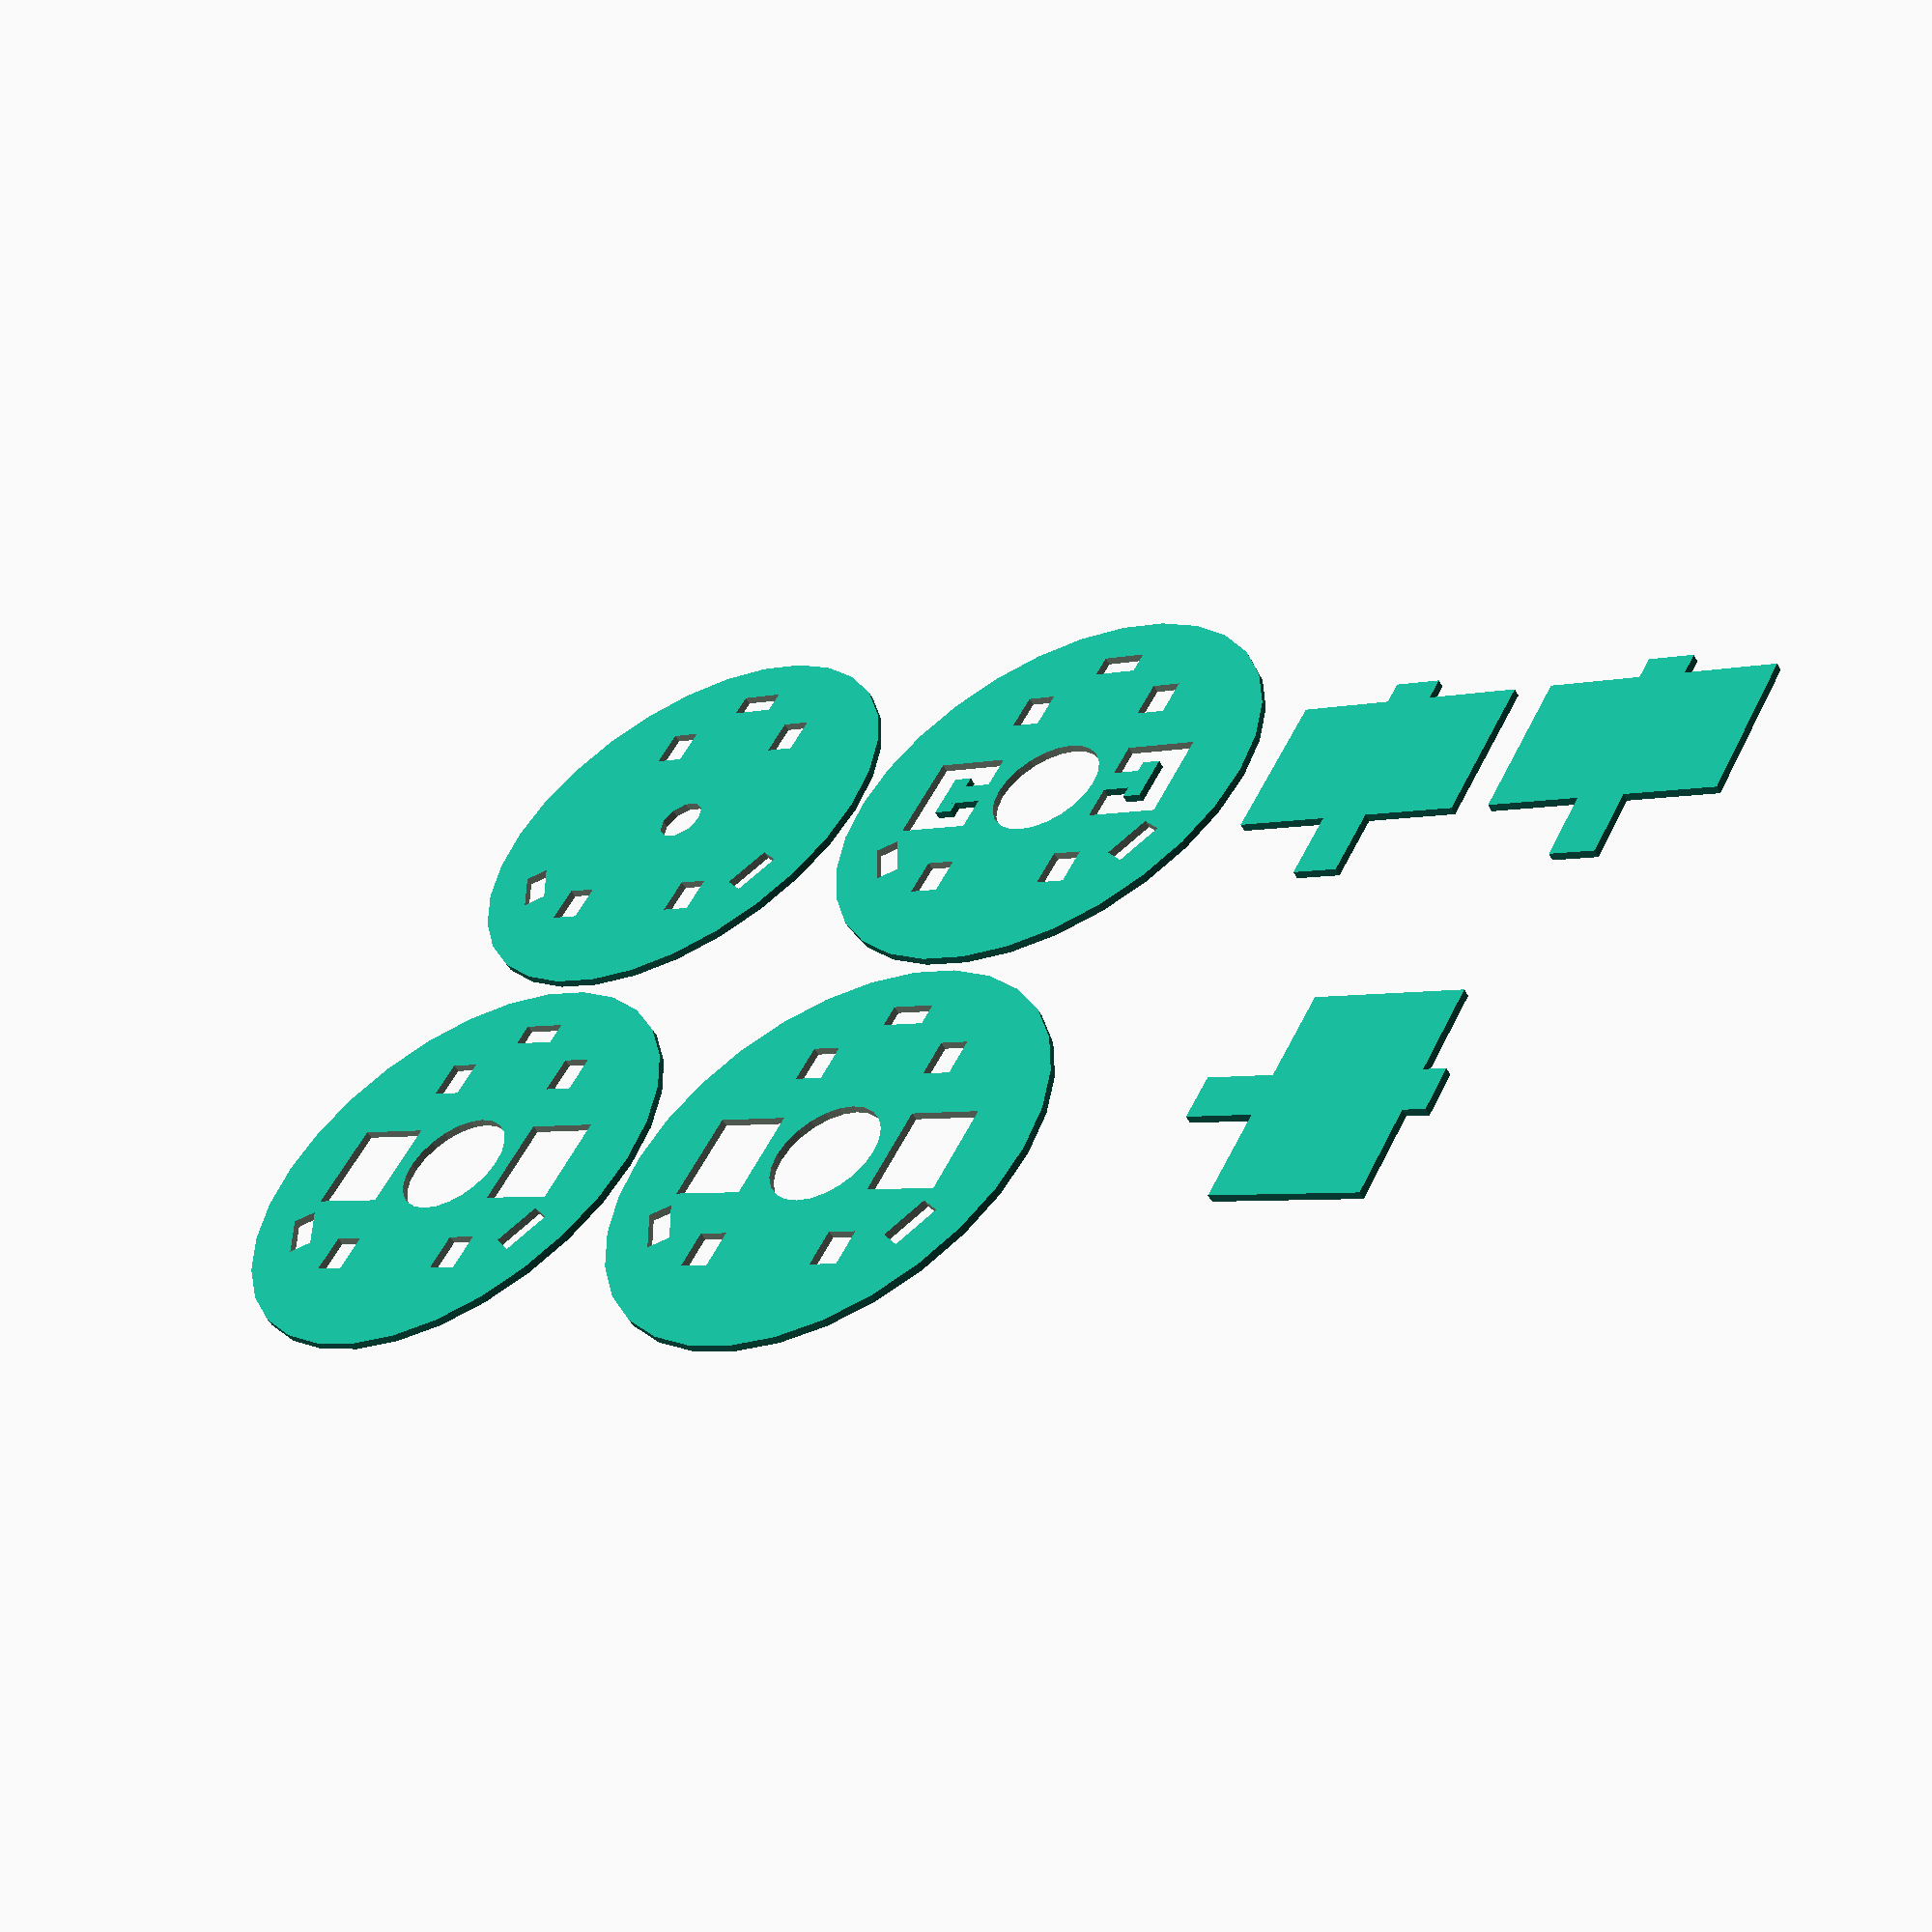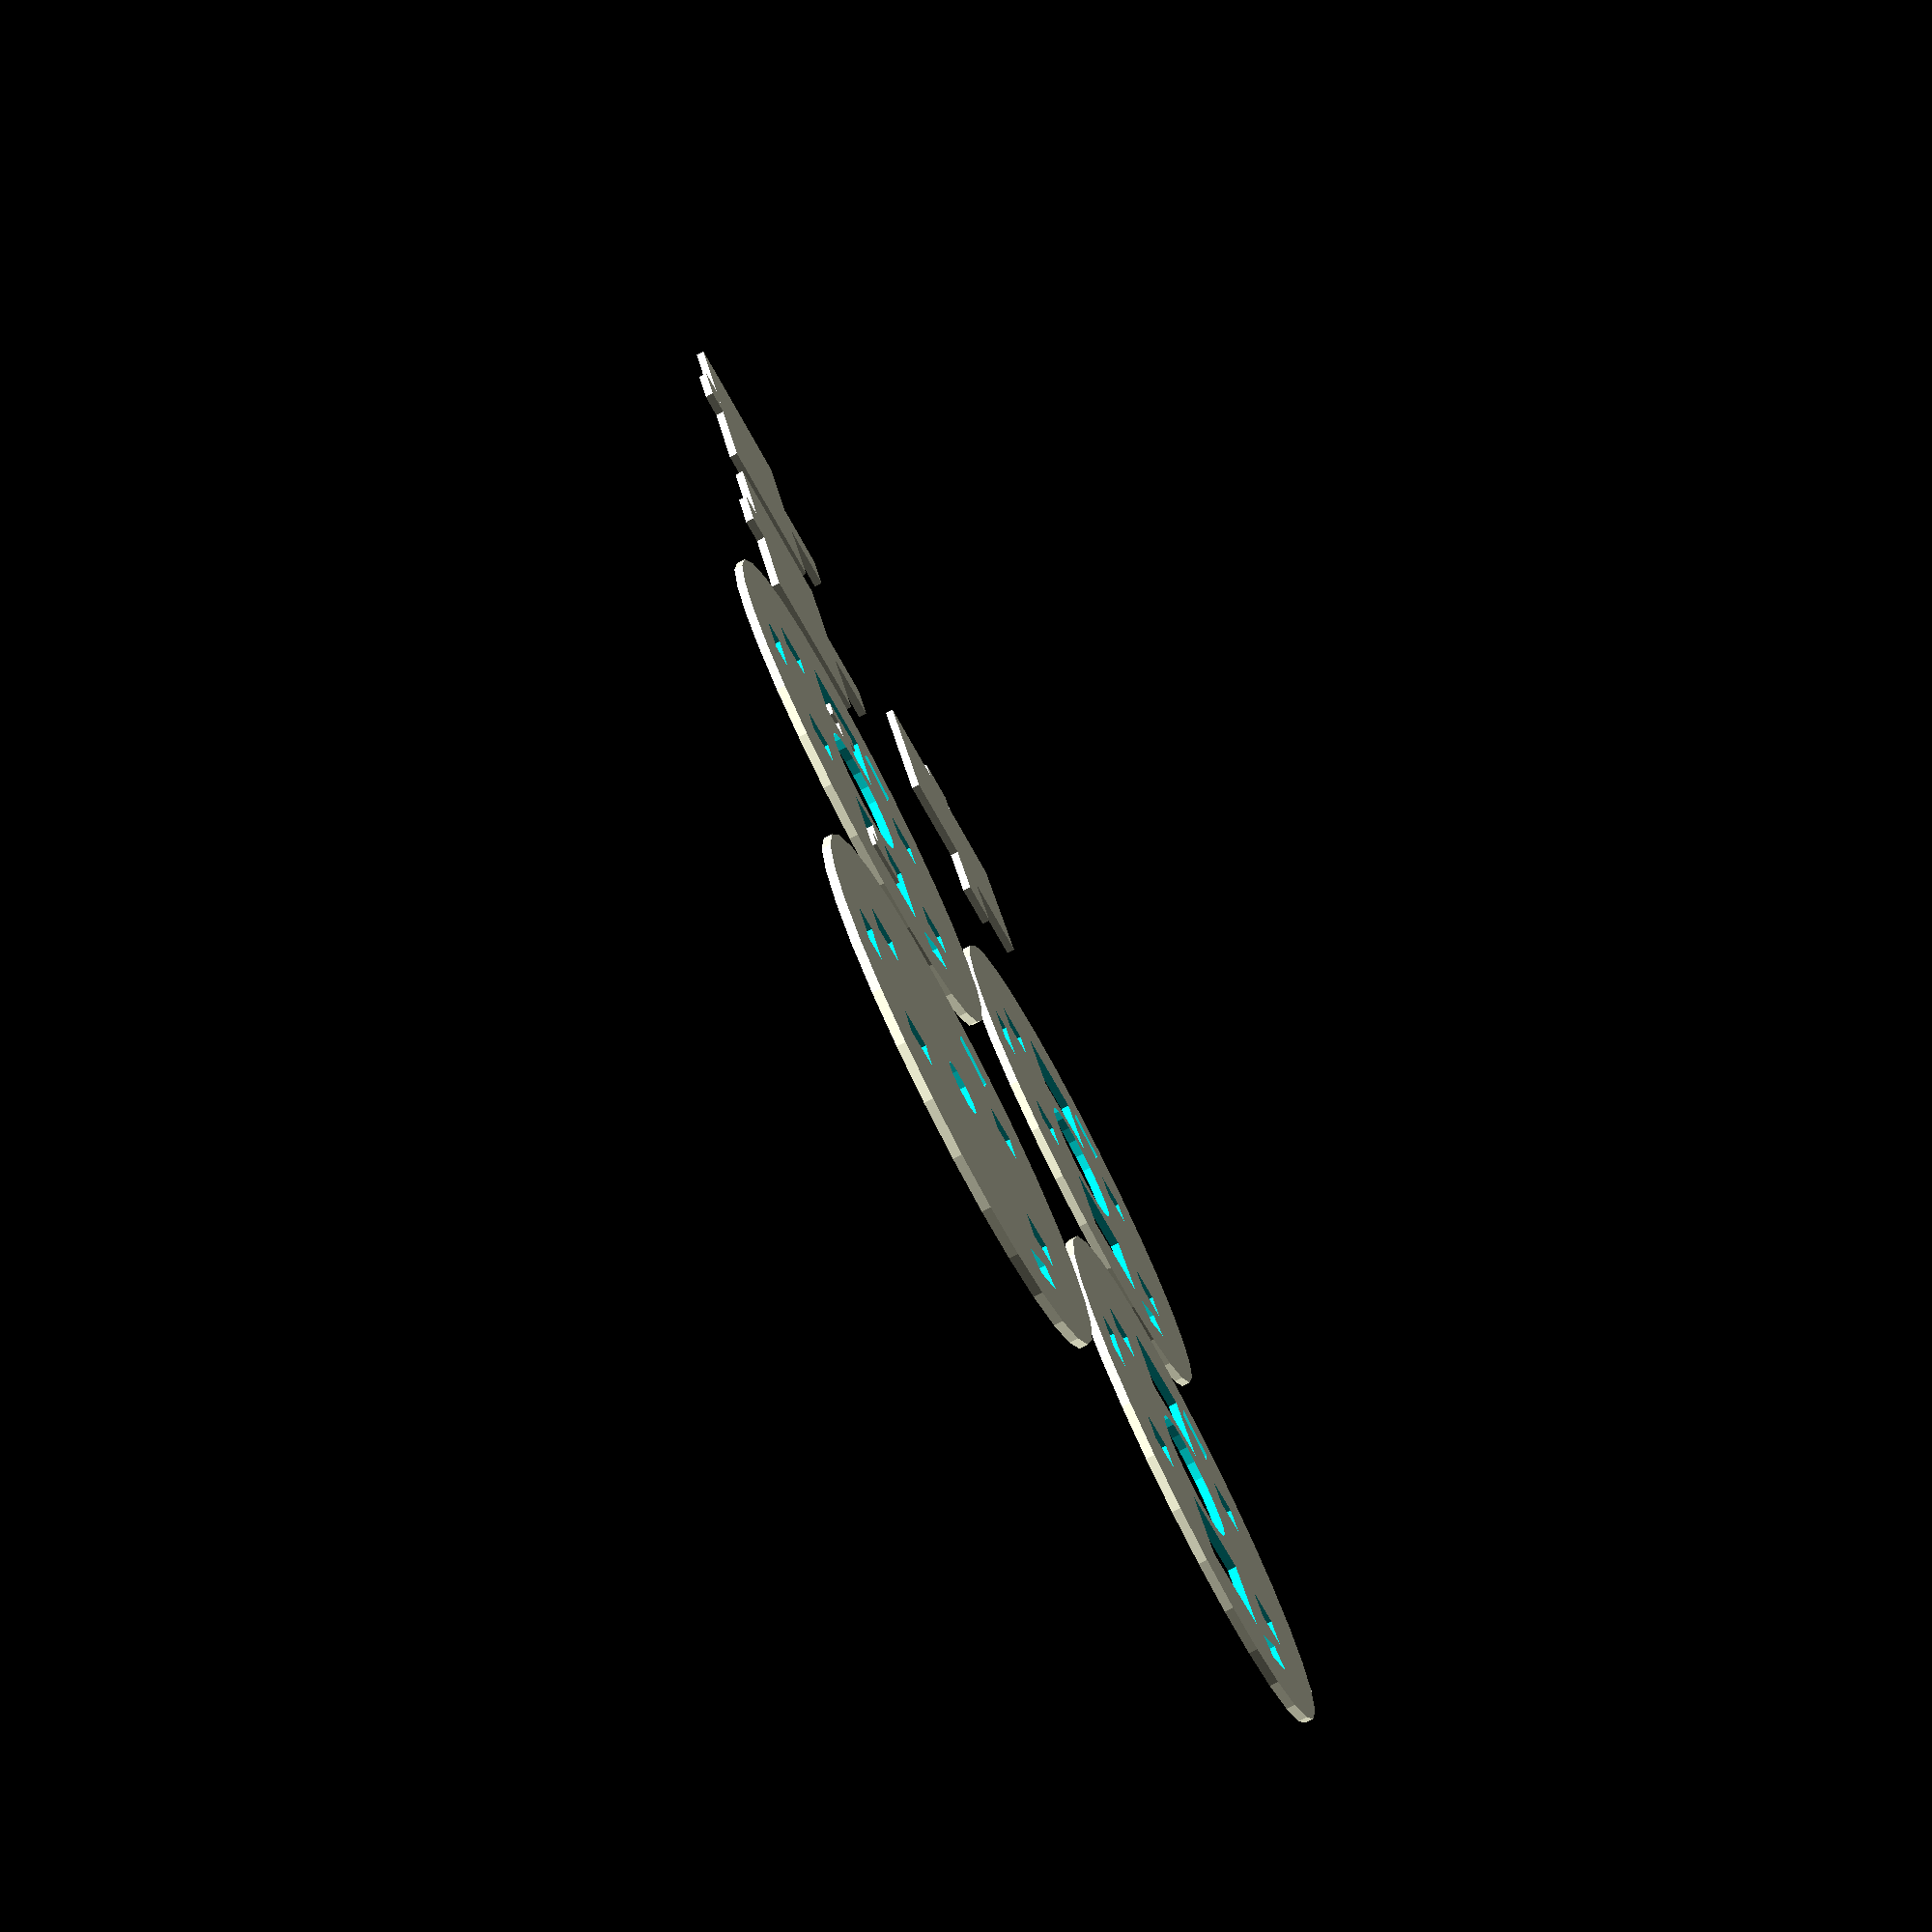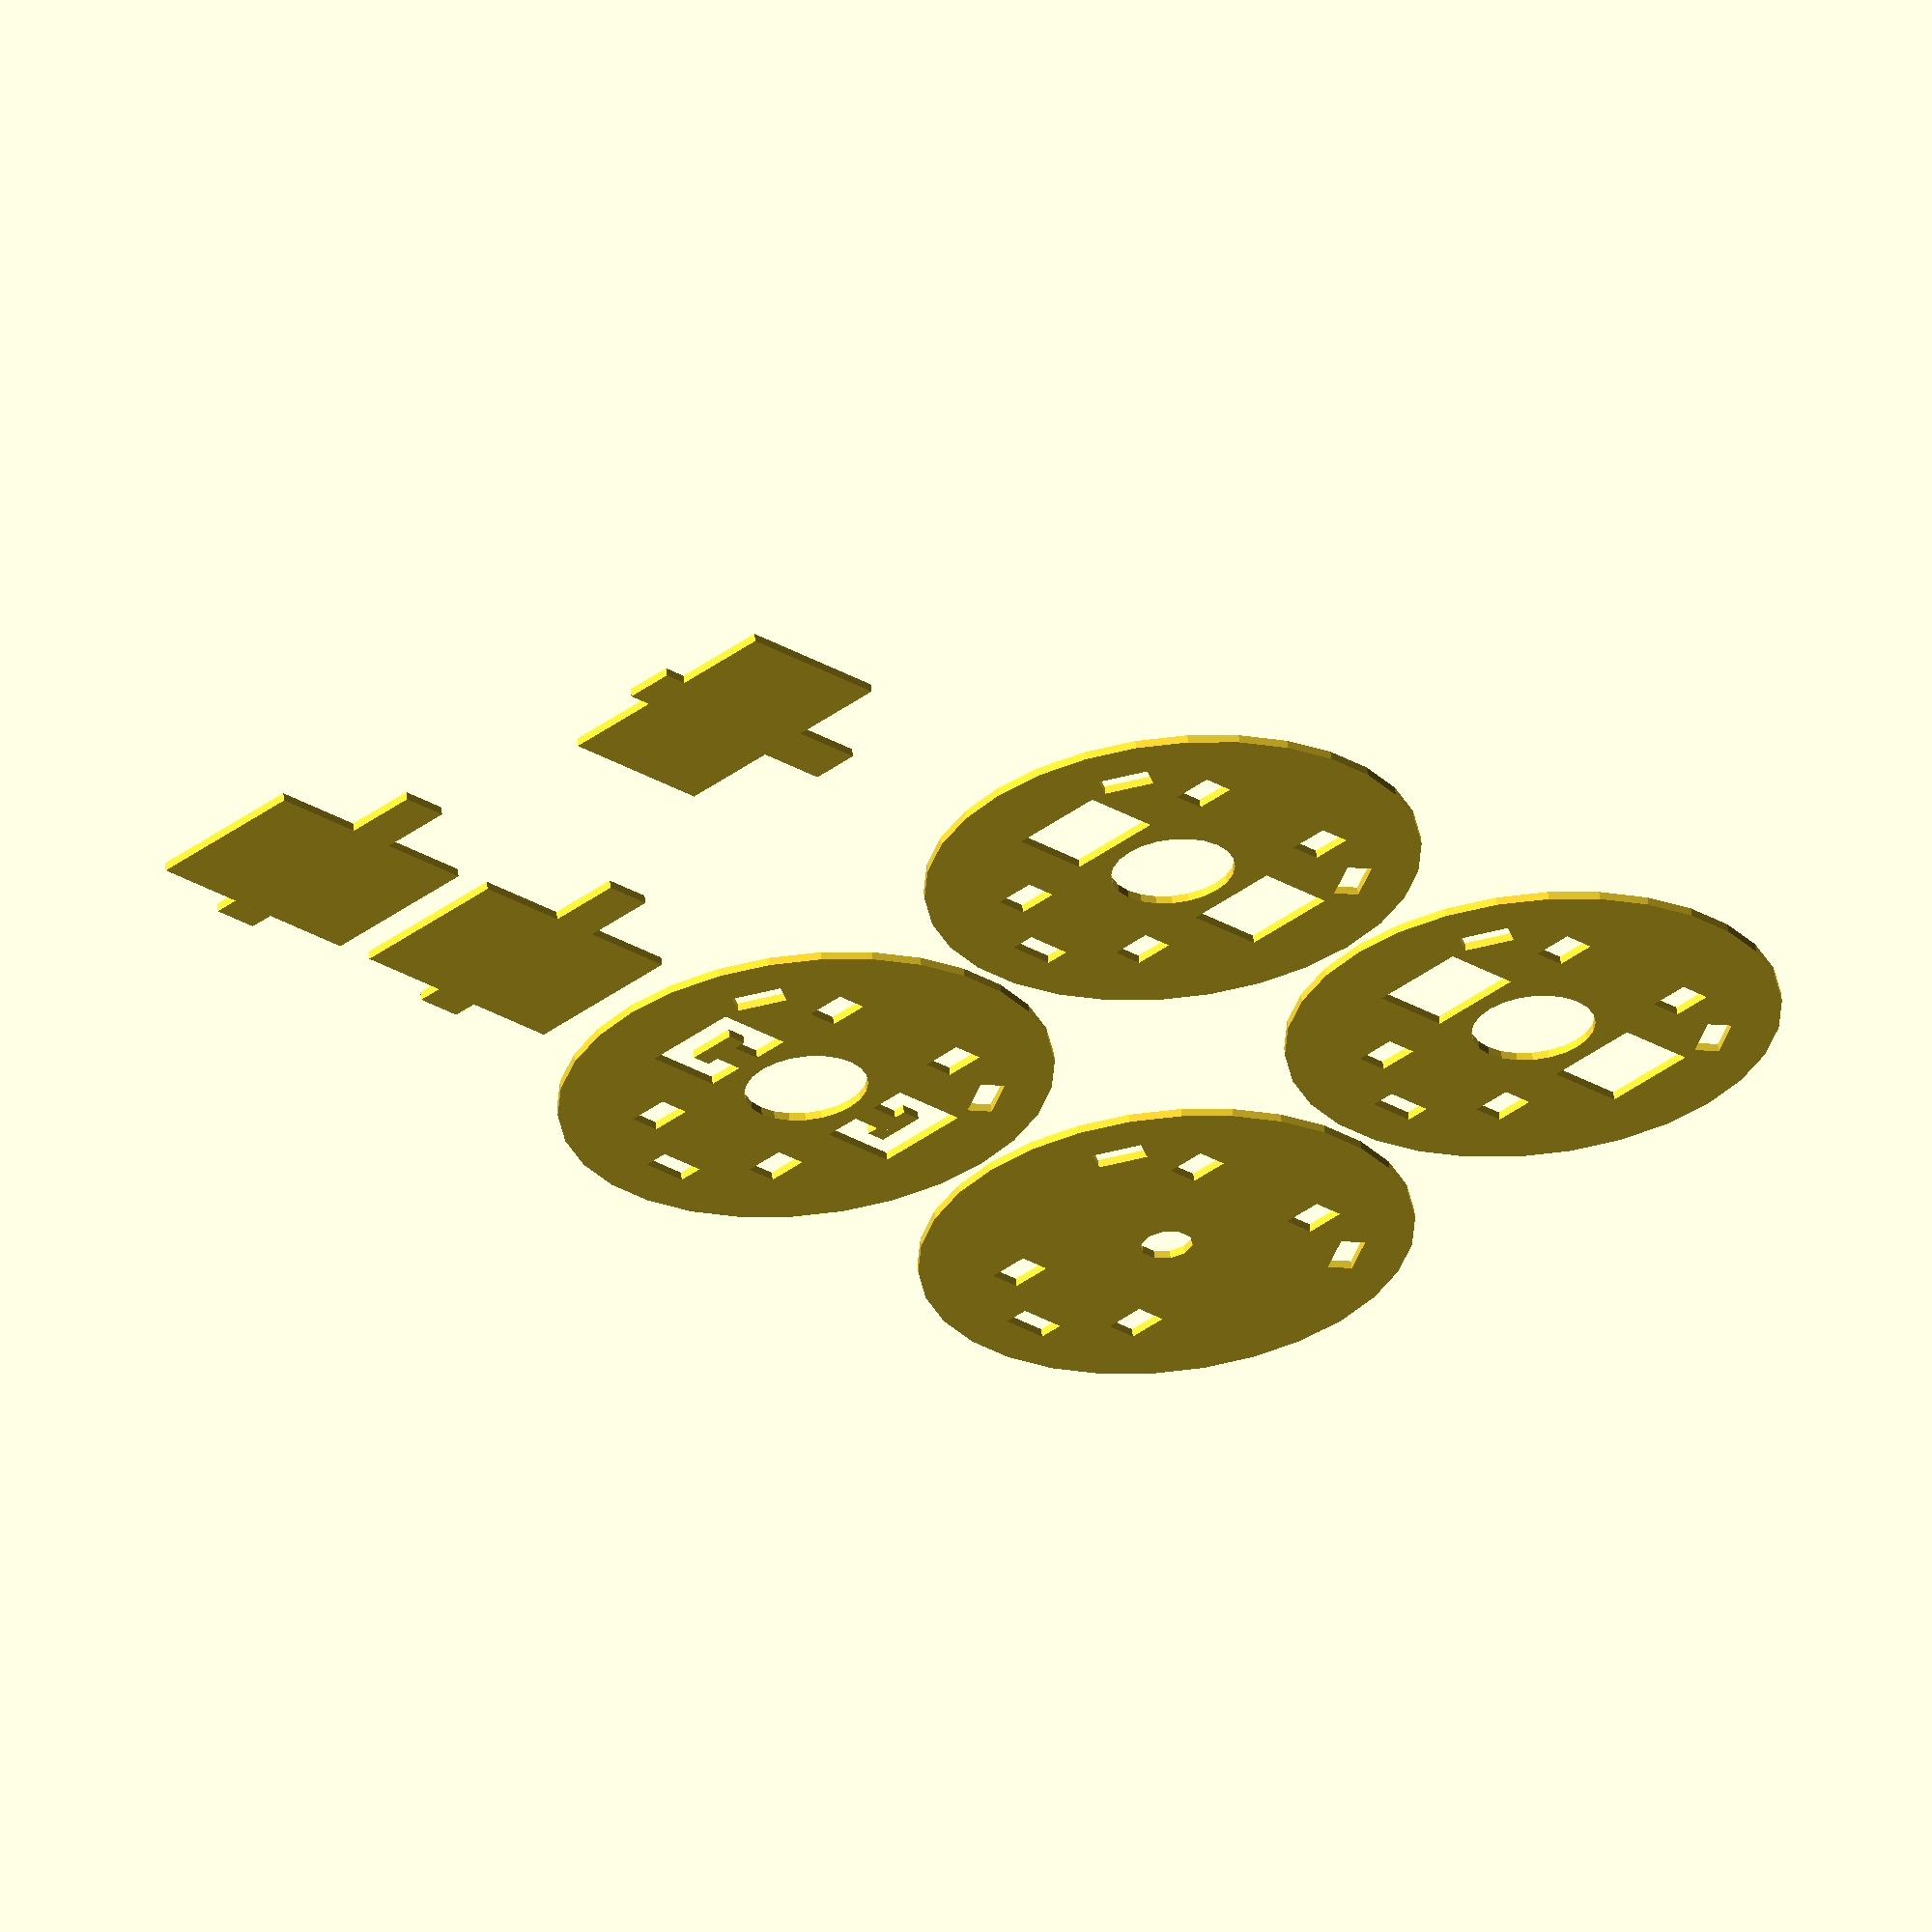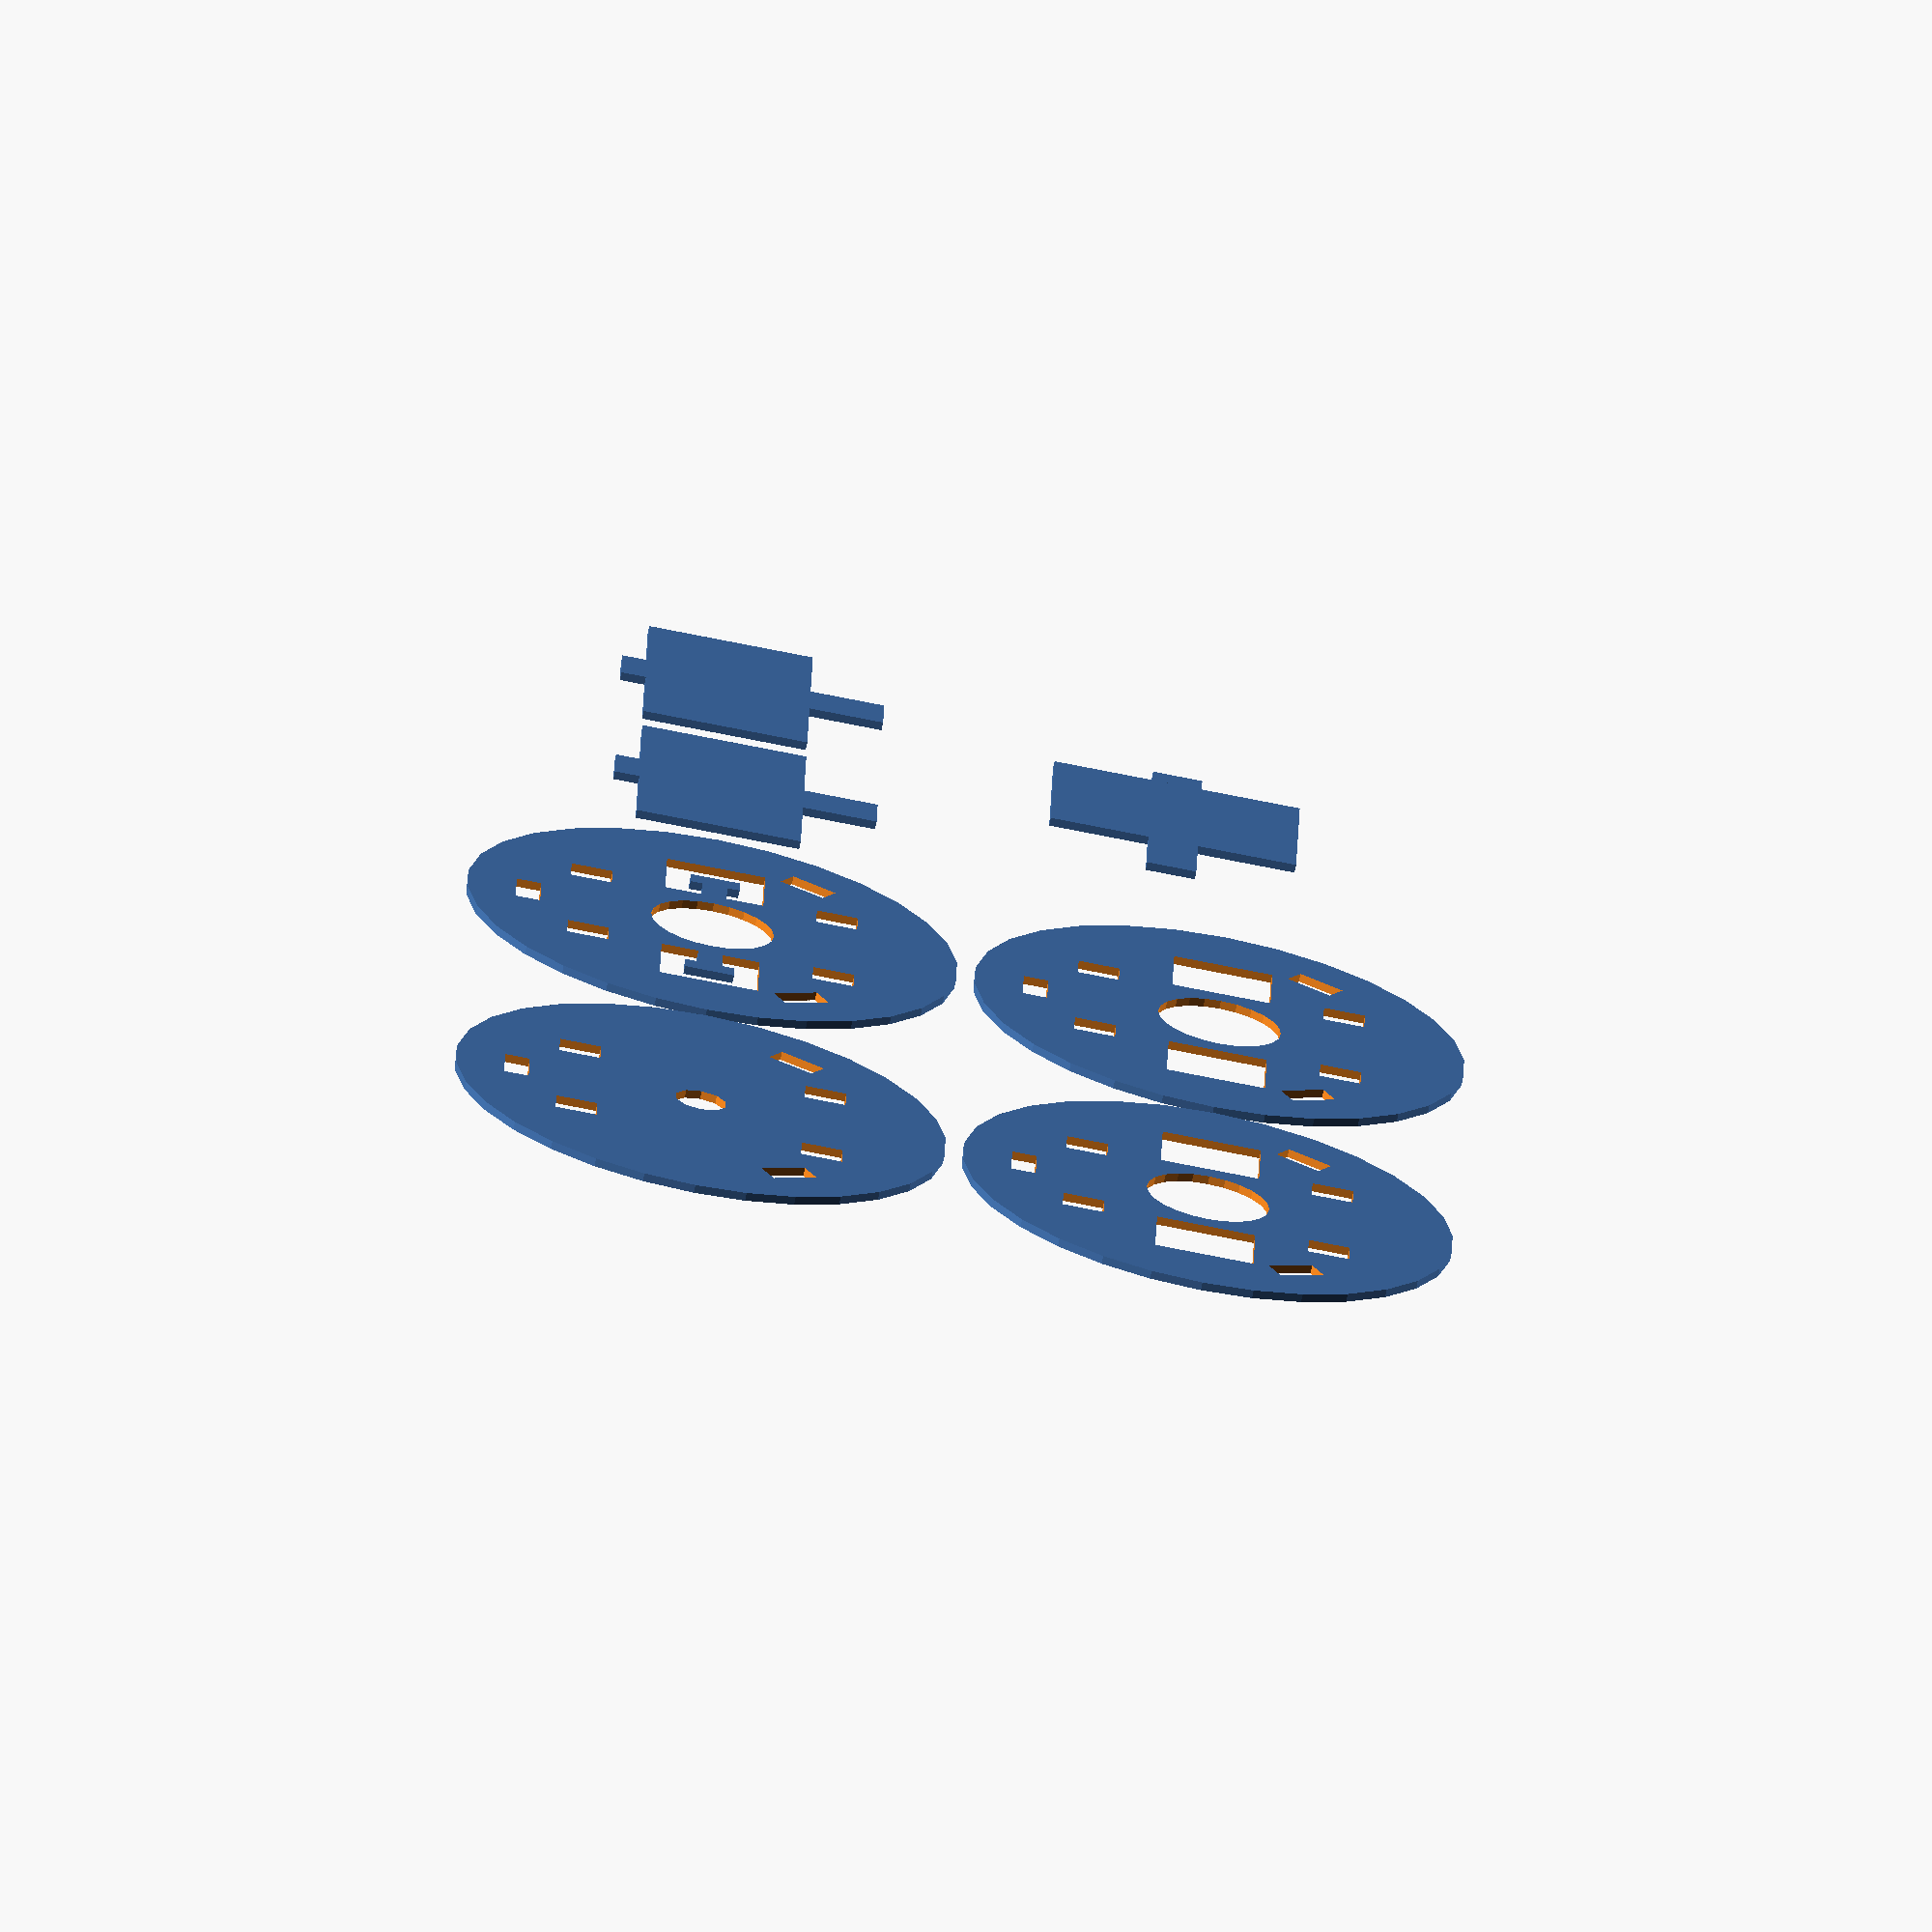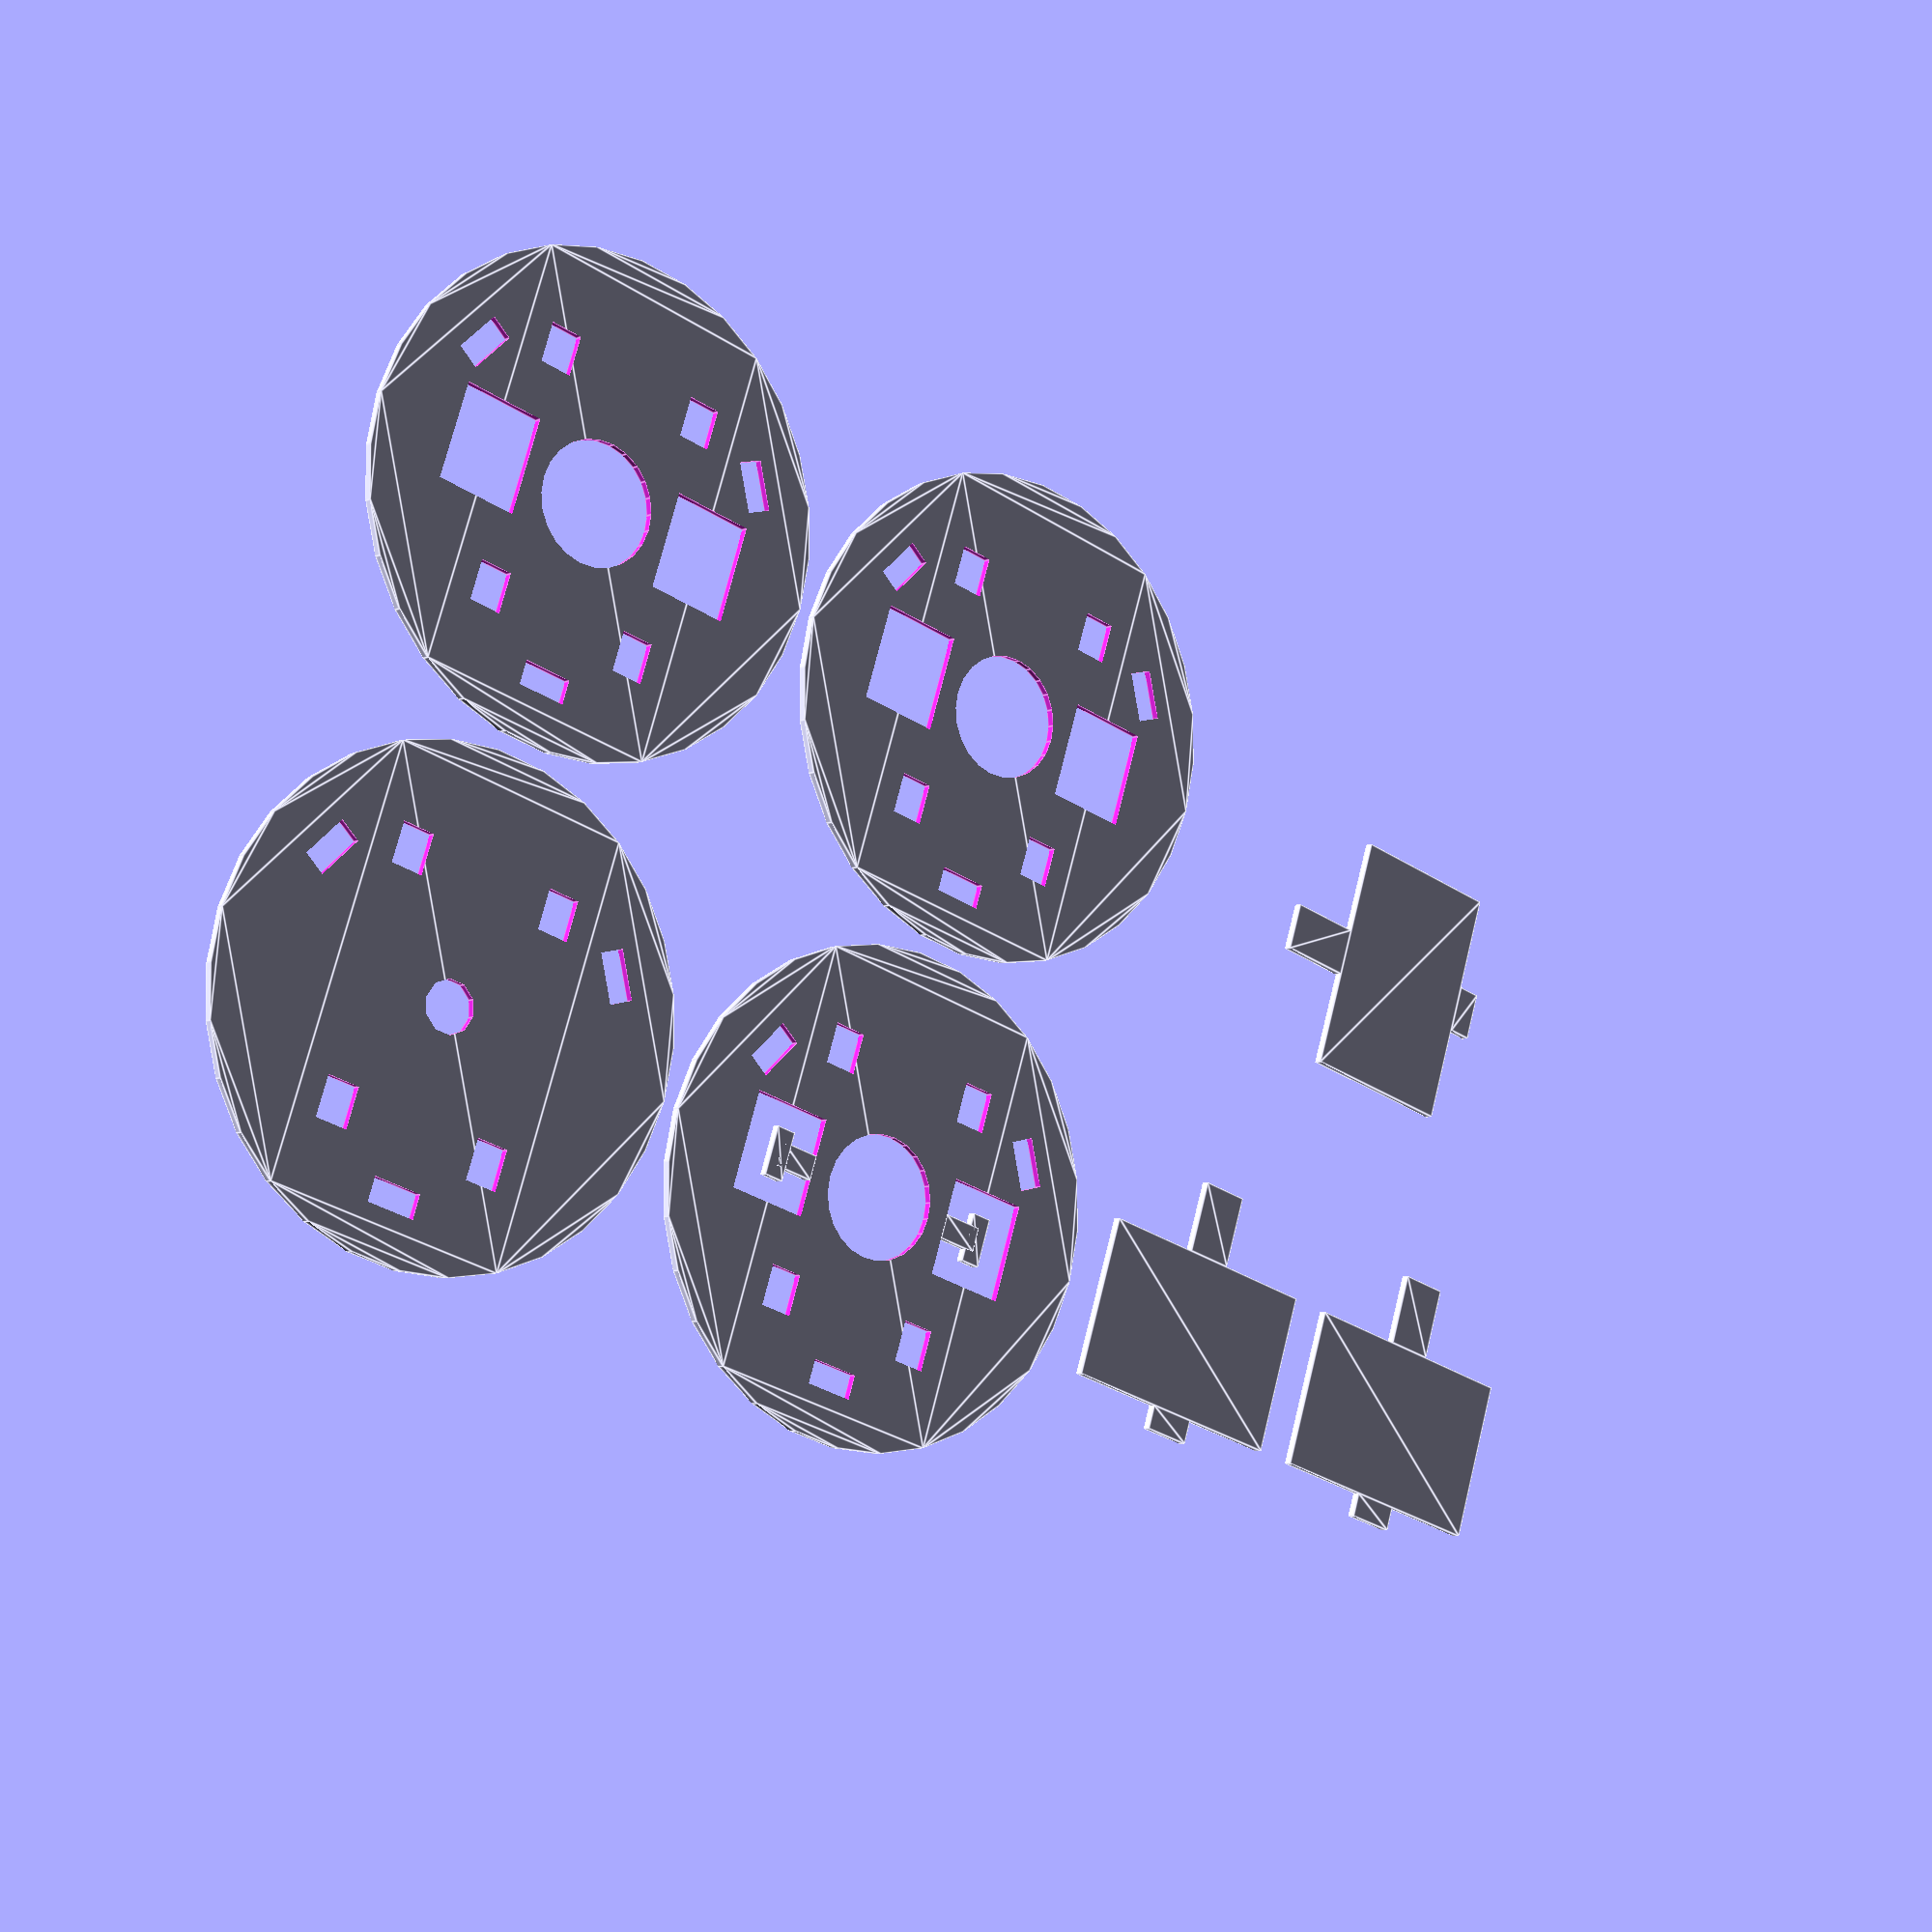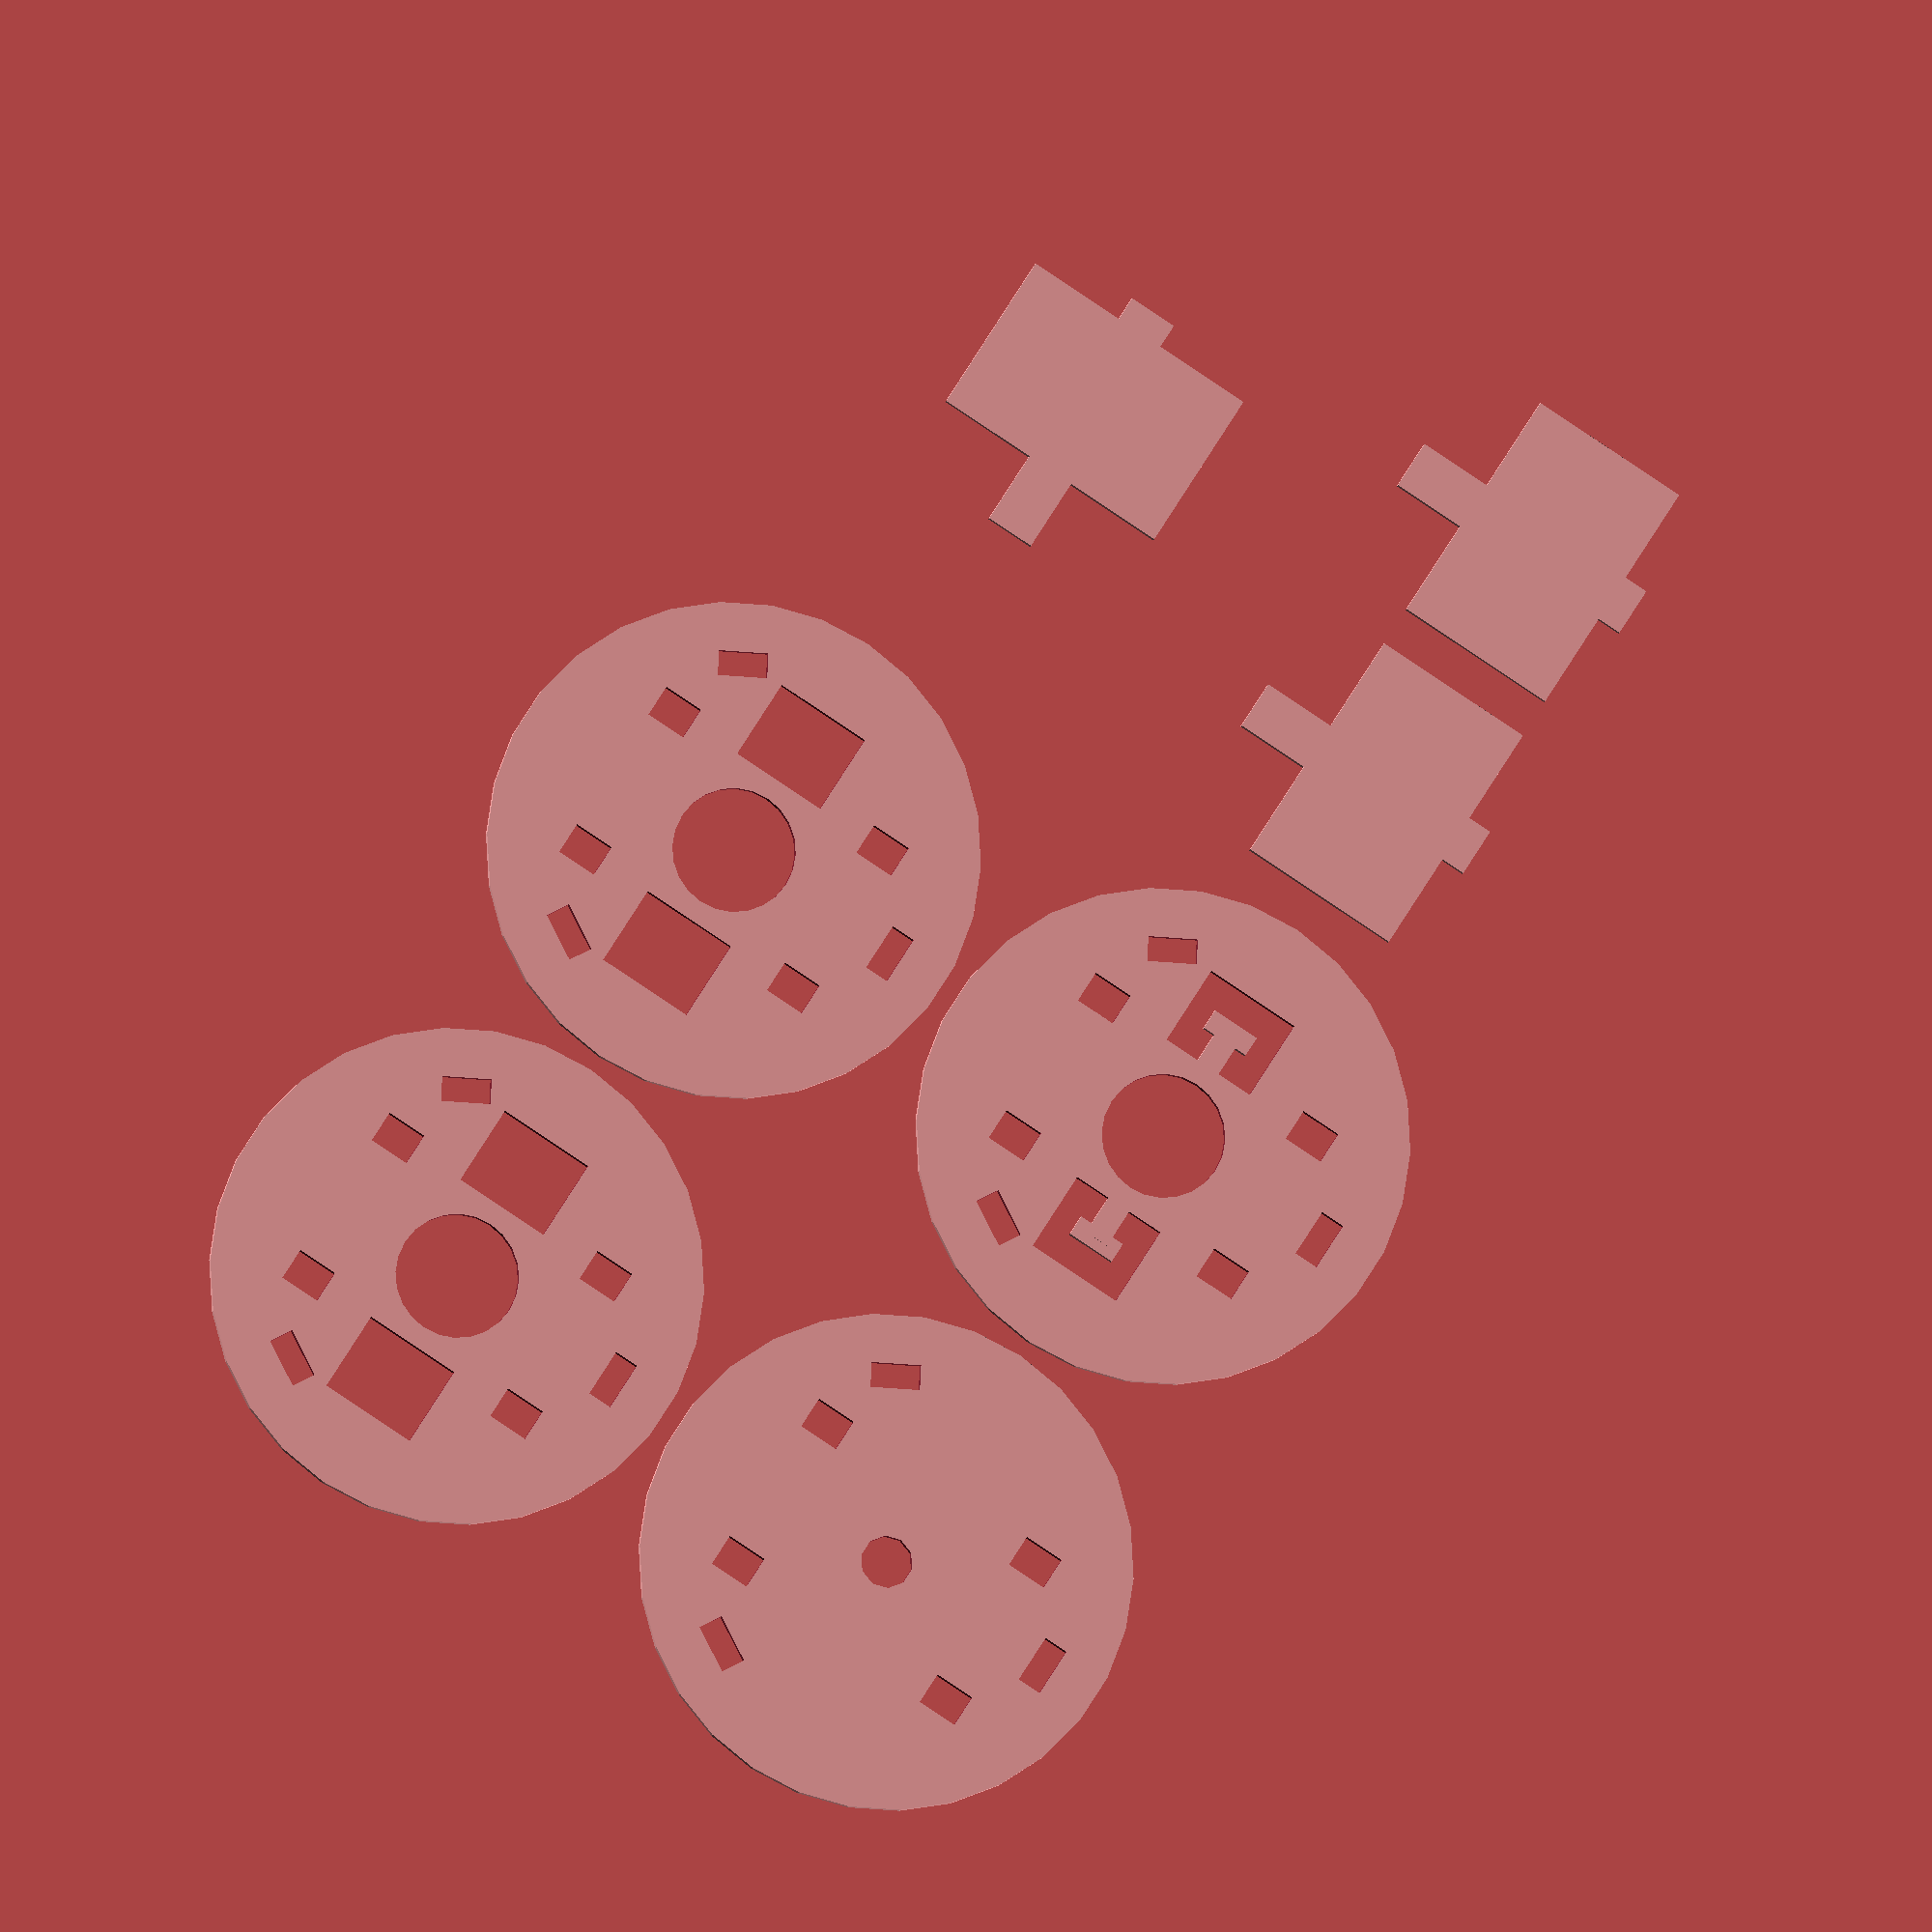
<openscad>
material_thickness = 3;

adapter_hole_d = .25*25.4;

plate_d = 60;

pen_R = 15/2;

band_access_w = 10;
band_access_h = 6;

spacer_width = 30;
spacer_height= 40/2;
spacer_inset_width = 2*material_thickness;
spacer_inset_height = material_thickness;

rubber_band_w = 12;
rubber_band_h = 10;

cable_tie_w = 5;
cable_tie_h = 4;

cable_tie_dx = 10;
cable_tie_dy = 15;

module adapter_plate() {
  difference() {
    circle(plate_d/2);
    circle(adapter_hole_d/2);
    rotate(60, [0,0,1]) translate([0,15*plate_d/(2*20)])
     square([spacer_inset_width, spacer_inset_height], center=true);
    rotate(-60, [0,0,1]) translate([0,15*plate_d/(2*20)])
     square([spacer_inset_width, spacer_inset_height], center=true);
    rotate(180, [0,0,1]) translate([0,15*plate_d/(2*20)])
     square([spacer_inset_width, spacer_inset_height], center=true);
    
       
    translate([-cable_tie_dx, cable_tie_dy]) square([cable_tie_h, cable_tie_w], center=true);
    translate([ cable_tie_dx, cable_tie_dy]) square([cable_tie_h, cable_tie_w], center=true);
    
    translate([-cable_tie_dx,-cable_tie_dy]) square([cable_tie_h, cable_tie_w], center=true);
    translate([ cable_tie_dx,-cable_tie_dy]) square([cable_tie_h, cable_tie_w], center=true);
  }
}

module rubber_band_plate() {
  rbf=1.5;
  
  union() {
    difference() {
      circle(plate_d/2);
      circle(pen_R);
      rotate(60, [0,0,1]) translate([0,15*plate_d/(2*20)])
       square([spacer_inset_width, spacer_inset_height], center=true);
      rotate(-60, [0,0,1]) translate([0,15*plate_d/(2*20)])
       square([spacer_inset_width, spacer_inset_height], center=true);
      rotate(180, [0,0,1]) translate([0,15*plate_d/(2*20)])
       square([spacer_inset_width, spacer_inset_height], center=true);
     
      // rubber band openings
      //
      translate([-(plate_d/2 - rubber_band_h*rbf), 0]) square([rubber_band_h, rubber_band_w], center=true); 
      translate([ (plate_d/2 - rubber_band_h*rbf), 0]) square([rubber_band_h, rubber_band_w], center=true); 
      
      
      translate([-cable_tie_dx, cable_tie_dy]) square([cable_tie_h, cable_tie_w], center=true);
      translate([ cable_tie_dx, cable_tie_dy]) square([cable_tie_h, cable_tie_w], center=true);
      
      translate([-cable_tie_dx,-cable_tie_dy]) square([cable_tie_h, cable_tie_w], center=true);
      translate([ cable_tie_dx,-cable_tie_dy]) square([cable_tie_h, cable_tie_w], center=true);
      
    }
    
    translate([-(plate_d/2 - rubber_band_h*rbf),0]) square([rubber_band_h/4, rubber_band_w/2], center=true);
    translate([-(plate_d/2 - rubber_band_h*rbf - rubber_band_h/4),0])
      square([rubber_band_h/2, rubber_band_w/4], center=true);
    translate([ (plate_d/2 - rubber_band_h*rbf),0]) square([rubber_band_h/4, rubber_band_w/2], center=true);
    translate([ (plate_d/2 - rubber_band_h*rbf - rubber_band_h/4),0])
      square([rubber_band_h/2, rubber_band_w/4], center=true);
  }
}

module spacer_plate() {
  rbf=1.5;

  difference() {
    circle(plate_d/2);
    circle(pen_R);
    rotate(60, [0,0,1]) translate([0,15*plate_d/(2*20)])
     square([spacer_inset_width, spacer_inset_height], center=true);
    rotate(-60, [0,0,1]) translate([0,15*plate_d/(2*20)])
     square([spacer_inset_width, spacer_inset_height], center=true);
    rotate(180, [0,0,1]) translate([0,15*plate_d/(2*20)])
     square([spacer_inset_width, spacer_inset_height], center=true);
   
    // rubber band openings
    //
    translate([-(plate_d/2 - rubber_band_h*rbf), 0]) square([rubber_band_h, rubber_band_w], center=true); 
    translate([ (plate_d/2 - rubber_band_h*rbf), 0]) square([rubber_band_h, rubber_band_w], center=true); 
    
    
    translate([-cable_tie_dx, cable_tie_dy]) square([cable_tie_h, cable_tie_w], center=true);
    translate([ cable_tie_dx, cable_tie_dy]) square([cable_tie_h, cable_tie_w], center=true);
    
    translate([-cable_tie_dx,-cable_tie_dy]) square([cable_tie_h, cable_tie_w], center=true);
    translate([ cable_tie_dx,-cable_tie_dy]) square([cable_tie_h, cable_tie_w], center=true);
    
  }
}

module vertical_separato_double(n=3,m=1) {
  z = material_thickness*n;
  v = material_thickness*m;
  
  union() {
    
    square([spacer_width, spacer_height], center=true);
    
    translate([(spacer_width/2 - spacer_inset_width/2), spacer_height/2 + z/2])
      square([spacer_inset_width, z], center=true);
    translate([-(spacer_width/2 - spacer_inset_width/2), spacer_height/2 + z/2])
      square([spacer_inset_width, z], center=true);
    
    translate([(spacer_width/2 - spacer_inset_width/2), -spacer_height/2 - v/2])
      square([spacer_inset_width, v], center=true);
    translate([-(spacer_width/2 - spacer_inset_width/2), -spacer_height/2 - v/2])
      square([spacer_inset_width, v], center=true);
    
  }
}

module vertical_separator(n=3,m=1) {
  z = material_thickness*n;
  v = material_thickness*m;
  
  union() {
    
    square([spacer_width, spacer_height], center=true);
    
    translate([(0), spacer_height/2 + z/2])
      square([spacer_inset_width, z], center=true);
    
    translate([(0), -spacer_height/2 - v/2])
      square([spacer_inset_width, v], center=true);    
  }
}

module all() {
  dx = plate_d + 2;
  dy = plate_d + 2;
  adapter_plate();
  translate([dx,0]) rubber_band_plate();
  translate([0, dy]) spacer_plate();
  translate([dx, dy]) spacer_plate();
  translate([dx+50, 0]) vertical_separator();
  translate([dx+85, 0]) vertical_separator();
  translate([dx+70, 55])  rotate(90, [0,0,1]) vertical_separator();
}

translate([plate_d/2, plate_d/2]) all();

</openscad>
<views>
elev=53.2 azim=151.0 roll=208.7 proj=p view=wireframe
elev=258.5 azim=113.8 roll=62.7 proj=p view=solid
elev=120.7 azim=134.5 roll=5.8 proj=o view=solid
elev=249.9 azim=88.7 roll=11.1 proj=o view=solid
elev=186.5 azim=197.6 roll=217.4 proj=p view=edges
elev=7.1 azim=302.8 roll=351.3 proj=o view=solid
</views>
